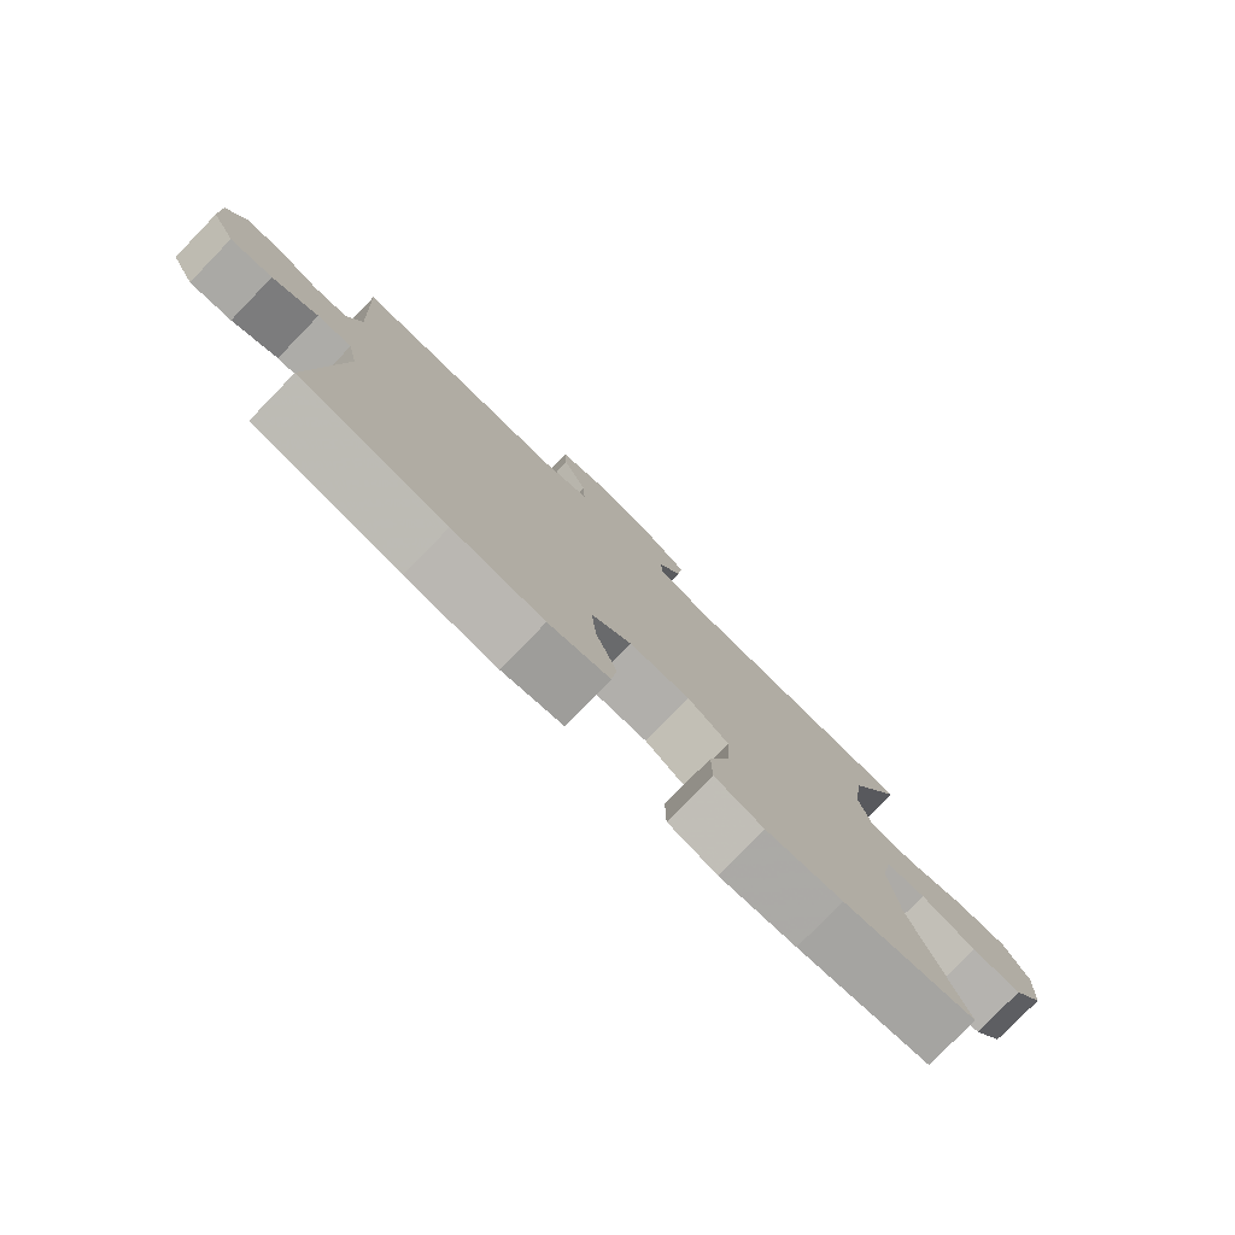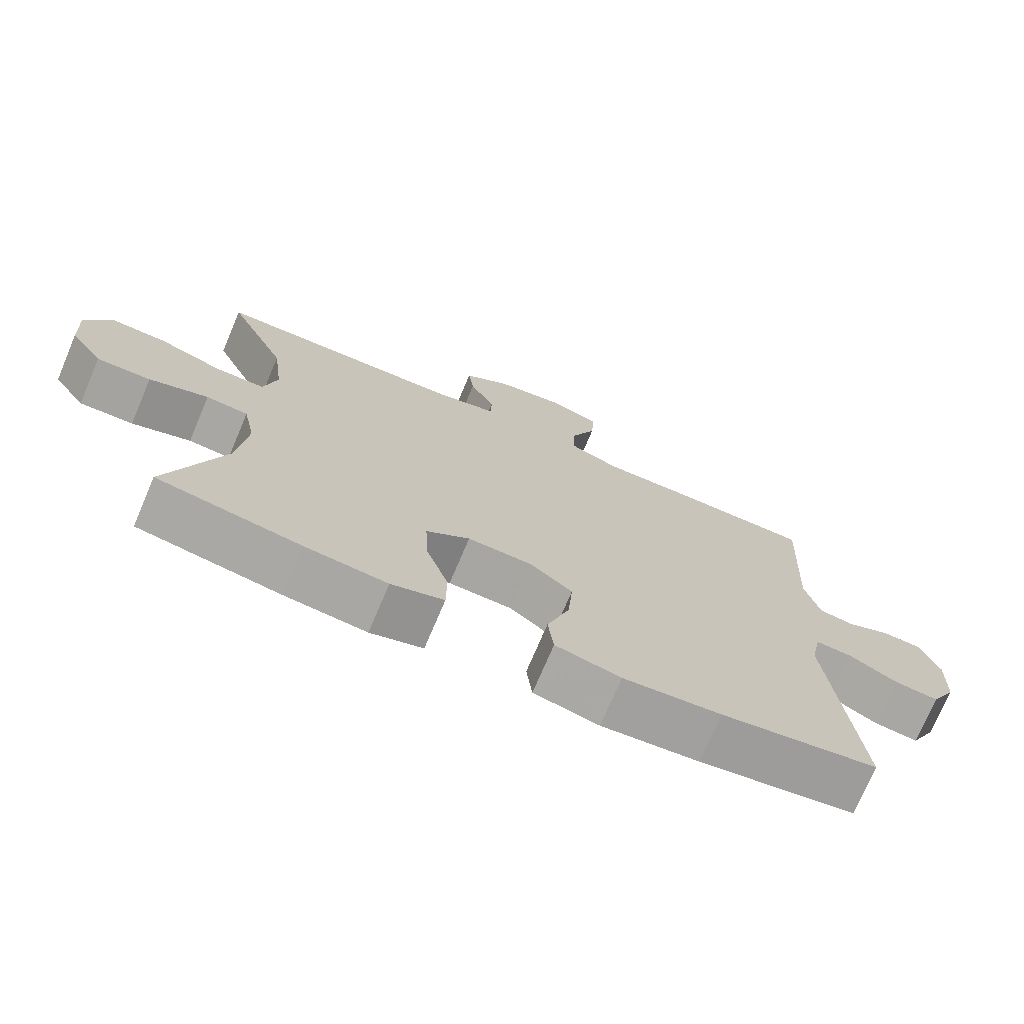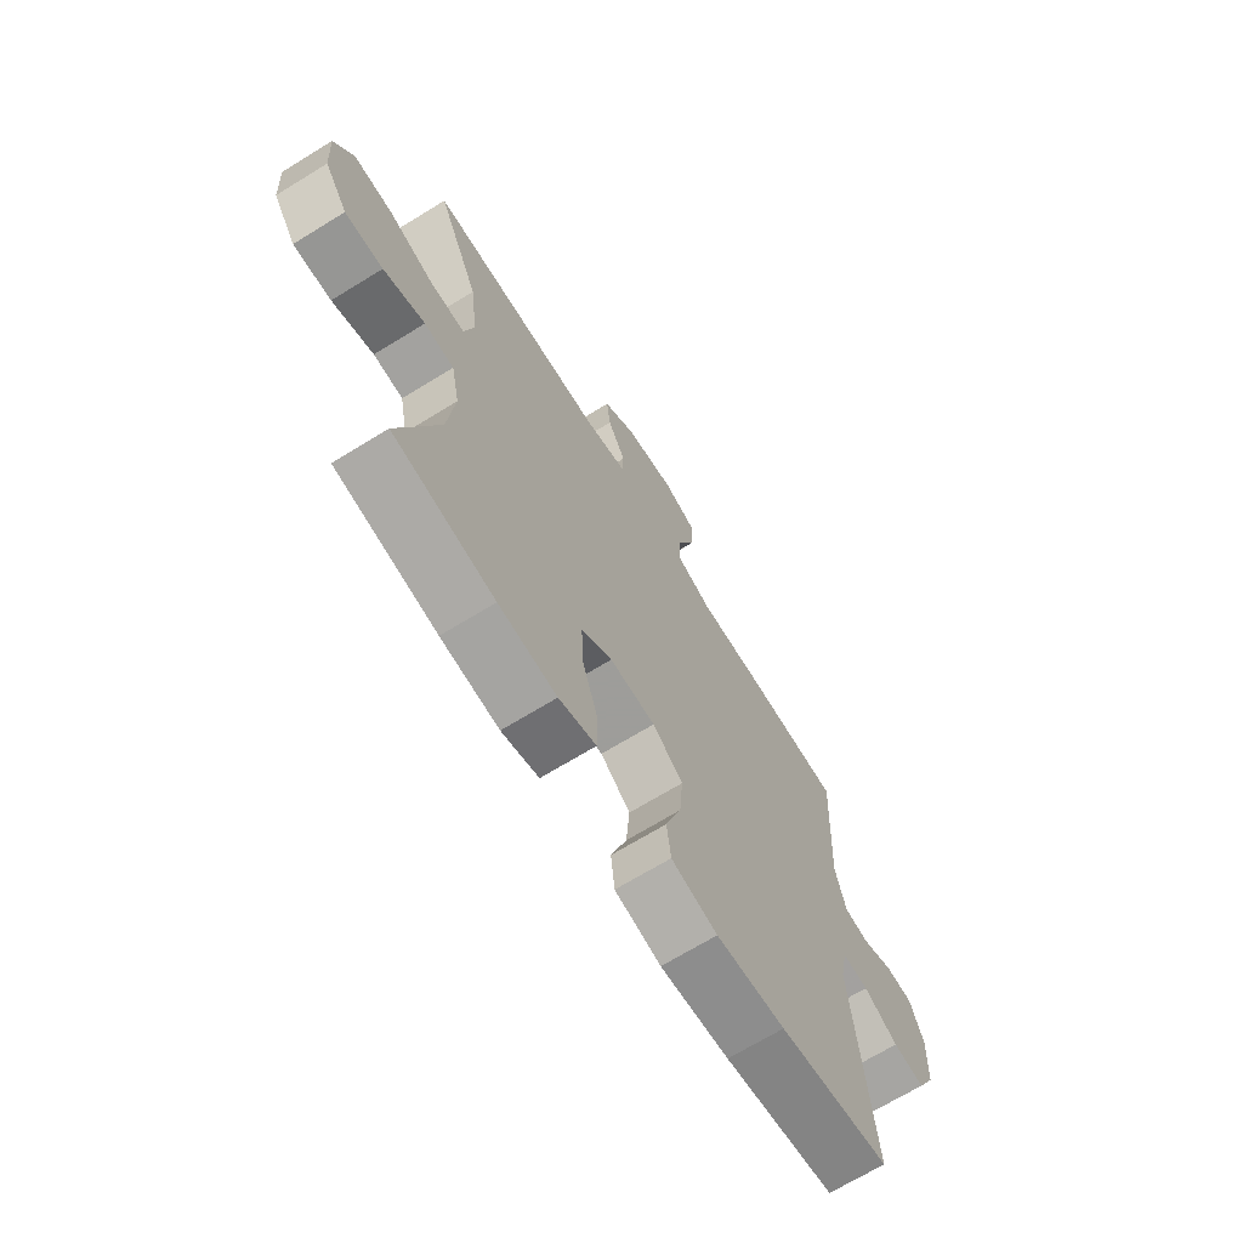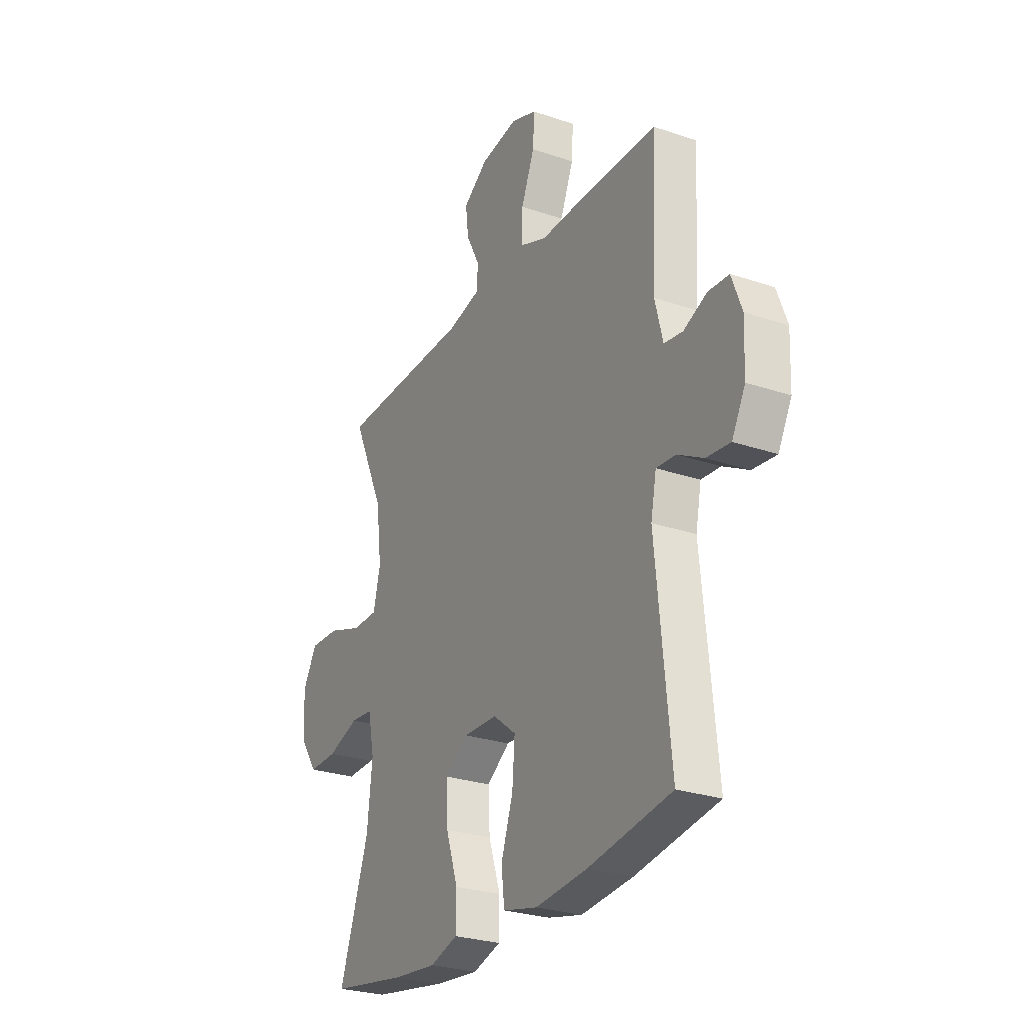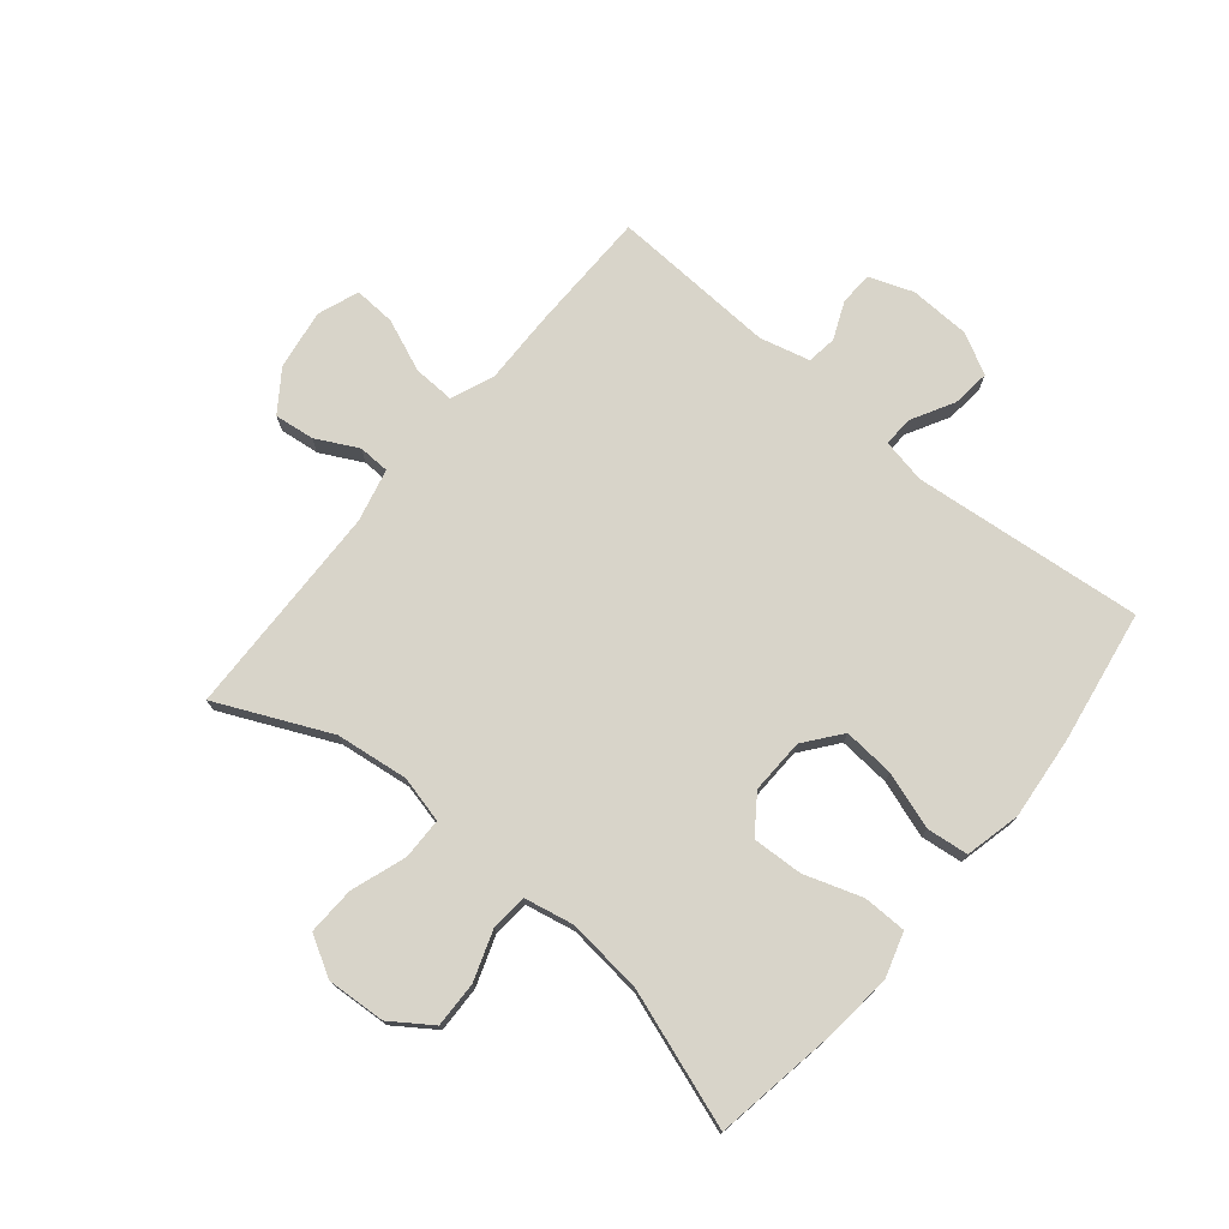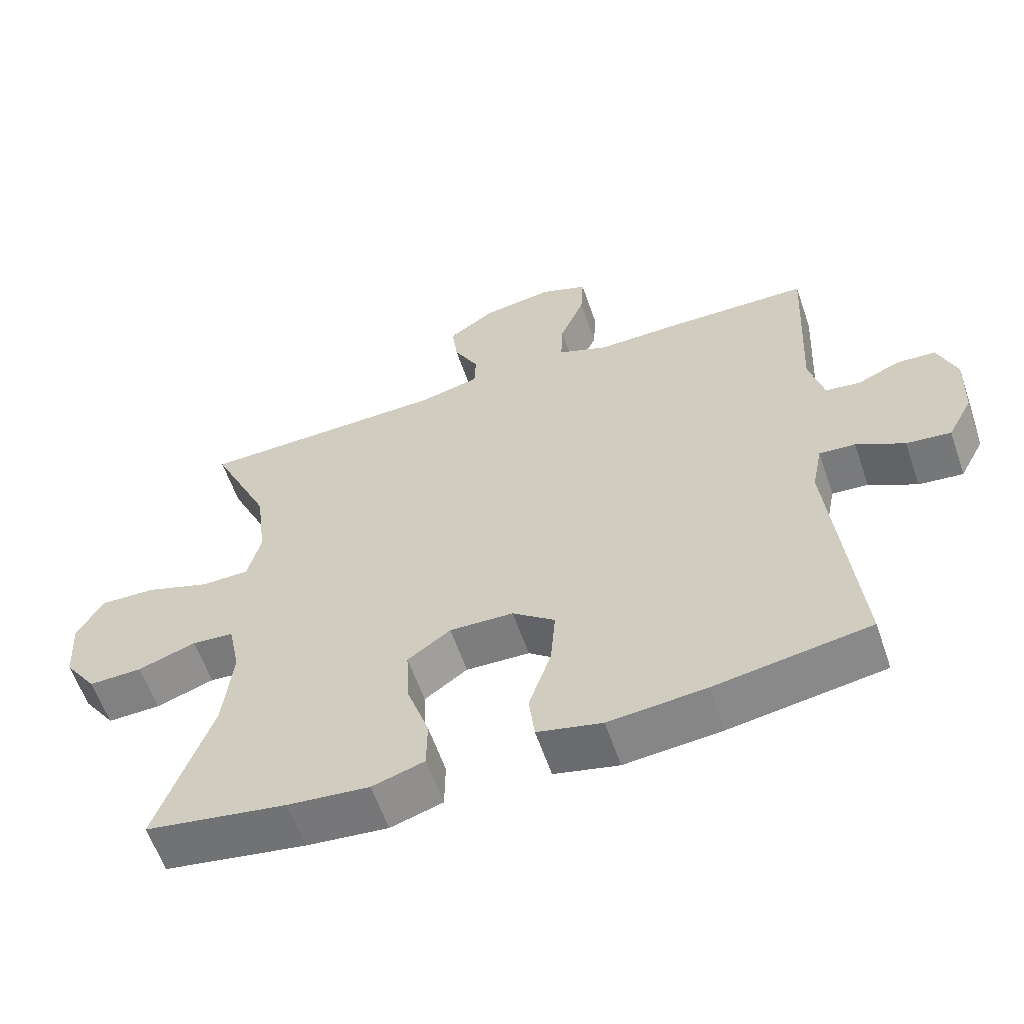
<metadata>
{"format":"obj","ext":"obj","renderer":"f3d","projection":"perspective","resolution":1024,"background":"white","views":[{"elev":-79.4,"azim":-44.2,"up":"+Z"},{"elev":-73.5,"azim":157.0,"up":"+Z"},{"elev":-68.9,"azim":121.6,"up":"+Z"},{"elev":-26.9,"azim":-117.9,"up":"+Z"},{"elev":75.0,"azim":129.6,"up":"+Y"},{"elev":-59.9,"azim":-161.1,"up":"+Z"}]}
</metadata>
<code>
v 0.5 0.07 -0.5
v 0.296 0.07 -0.534
v 0.179 0.07 -0.546
v 0.104 0.07 -0.523
v 0.103 0.07 -0.45
v 0.135 0.07 -0.354
v 0.139 0.07 -0.269
v 0.077 0.07 -0.225
v -0.015 0.07 -0.228
v -0.076 0.07 -0.276
v -0.069 0.07 -0.362
v -0.037 0.07 -0.457
v -0.045 0.07 -0.527
v -0.138 0.07 -0.549
v -0.277 0.07 -0.536
v -0.5 0.07 -0.5
v -0.462 0.07 -0.114
v -0.477 0.07 -0.039
v -0.529 0.07 -0.043
v -0.598 0.07 -0.081
v -0.662 0.07 -0.088
v -0.698 0.07 -0.02
v -0.702 0.07 0.082
v -0.675 0.07 0.155
v -0.62 0.07 0.158
v -0.557 0.07 0.131
v -0.507 0.07 0.138
v -0.486 0.07 0.222
v -0.5 0.07 0.5
v -0.291 0.07 0.503
v -0.173 0.07 0.501
v -0.1 0.07 0.53
v -0.103 0.07 0.6
v -0.139 0.07 0.687
v -0.143 0.07 0.757
v -0.074 0.07 0.783
v 0.027 0.07 0.767
v 0.094 0.07 0.72
v 0.086 0.07 0.653
v 0.05 0.07 0.583
v 0.052 0.07 0.53
v 0.141 0.07 0.509
v 0.5 0.07 0.5
v 0.414 0.07 0.311
v 0.399 0.07 0.19
v 0.418 0.07 0.112
v 0.487 0.07 0.111
v 0.58 0.07 0.143
v 0.66 0.07 0.146
v 0.698 0.07 0.079
v 0.692 0.07 -0.019
v 0.645 0.07 -0.087
v 0.568 0.07 -0.085
v 0.484 0.07 -0.056
v 0.424 0.07 -0.061
v 0.407 0.07 -0.145
v 0.421 0.07 -0.272
v 0.5 0 -0.5
v 0.296 0 -0.534
v 0.179 0 -0.546
v 0.104 0 -0.523
v 0.103 0 -0.45
v 0.135 0 -0.354
v 0.139 0 -0.269
v 0.077 0 -0.225
v -0.015 0 -0.228
v -0.076 0 -0.276
v -0.069 0 -0.362
v -0.037 0 -0.457
v -0.045 0 -0.527
v -0.138 0 -0.549
v -0.277 0 -0.536
v -0.5 0 -0.5
v -0.462 0 -0.114
v -0.477 0 -0.039
v -0.529 0 -0.043
v -0.598 0 -0.081
v -0.662 0 -0.088
v -0.698 0 -0.02
v -0.702 0 0.082
v -0.675 0 0.155
v -0.62 0 0.158
v -0.557 0 0.131
v -0.507 0 0.138
v -0.486 0 0.222
v -0.5 0 0.5
v -0.291 0 0.503
v -0.173 0 0.501
v -0.1 0 0.53
v -0.103 0 0.6
v -0.139 0 0.687
v -0.143 0 0.757
v -0.074 0 0.783
v 0.027 0 0.767
v 0.094 0 0.72
v 0.086 0 0.653
v 0.05 0 0.583
v 0.052 0 0.53
v 0.141 0 0.509
v 0.5 0 0.5
v 0.414 0 0.311
v 0.399 0 0.19
v 0.418 0 0.112
v 0.487 0 0.111
v 0.58 0 0.143
v 0.66 0 0.146
v 0.698 0 0.079
v 0.692 0 -0.019
v 0.645 0 -0.087
v 0.568 0 -0.085
v 0.484 0 -0.056
v 0.424 0 -0.061
v 0.407 0 -0.145
v 0.421 0 -0.272
f 52 53 54
f 51 52 54
f 50 51 54
f 49 50 54
f 48 49 54
f 47 48 54
f 46 47 54 55
f 45 46 55 56
f 42 43 44
f 41 42 44 45
f 38 39 40
f 37 38 40
f 36 37 40
f 35 36 40
f 34 35 40
f 33 34 40
f 32 33 40 41
f 41 45 56
f 32 41 56
f 31 32 56
f 31 56 57
f 30 31 57
f 29 30 57
f 28 29 57
f 24 25 26
f 23 24 26
f 22 23 26
f 21 22 26
f 20 21 26
f 19 20 26
f 18 19 26 27
f 15 16 17
f 14 15 17
f 13 14 17
f 12 13 17
f 11 12 17
f 18 27 28
f 17 18 28
f 11 17 28
f 10 11 28
f 4 5 6
f 3 4 6
f 2 3 6
f 1 2 6
f 57 1 6
f 57 6 7
f 28 57 7 8
f 9 10 28
f 8 9 28
f 111 110 109
f 111 109 108
f 111 108 107
f 111 107 106
f 111 106 105
f 111 105 104
f 112 111 104 103
f 113 112 103 102
f 101 100 99
f 102 101 99 98
f 97 96 95
f 97 95 94
f 97 94 93
f 97 93 92
f 97 92 91
f 97 91 90
f 98 97 90 89
f 113 102 98
f 113 98 89
f 113 89 88
f 114 113 88
f 114 88 87
f 114 87 86
f 114 86 85
f 83 82 81
f 83 81 80
f 83 80 79
f 83 79 78
f 83 78 77
f 83 77 76
f 84 83 76 75
f 74 73 72
f 74 72 71
f 74 71 70
f 74 70 69
f 74 69 68
f 85 84 75
f 85 75 74
f 85 74 68
f 85 68 67
f 63 62 61
f 63 61 60
f 63 60 59
f 63 59 58
f 63 58 114
f 64 63 114
f 65 64 114 85
f 85 67 66
f 85 66 65
f 1 58 59 2
f 2 59 60 3
f 3 60 61 4
f 4 61 62 5
f 5 62 63 6
f 6 63 64 7
f 7 64 65 8
f 8 65 66 9
f 9 66 67 10
f 10 67 68 11
f 11 68 69 12
f 12 69 70 13
f 13 70 71 14
f 14 71 72 15
f 15 72 73 16
f 16 73 74 17
f 17 74 75 18
f 18 75 76 19
f 19 76 77 20
f 20 77 78 21
f 21 78 79 22
f 22 79 80 23
f 23 80 81 24
f 24 81 82 25
f 25 82 83 26
f 26 83 84 27
f 27 84 85 28
f 28 85 86 29
f 29 86 87 30
f 30 87 88 31
f 31 88 89 32
f 32 89 90 33
f 33 90 91 34
f 34 91 92 35
f 35 92 93 36
f 36 93 94 37
f 37 94 95 38
f 38 95 96 39
f 39 96 97 40
f 40 97 98 41
f 41 98 99 42
f 42 99 100 43
f 43 100 101 44
f 44 101 102 45
f 45 102 103 46
f 46 103 104 47
f 47 104 105 48
f 48 105 106 49
f 49 106 107 50
f 50 107 108 51
f 51 108 109 52
f 52 109 110 53
f 53 110 111 54
f 54 111 112 55
f 55 112 113 56
f 56 113 114 57
f 57 114 58 1

</code>
